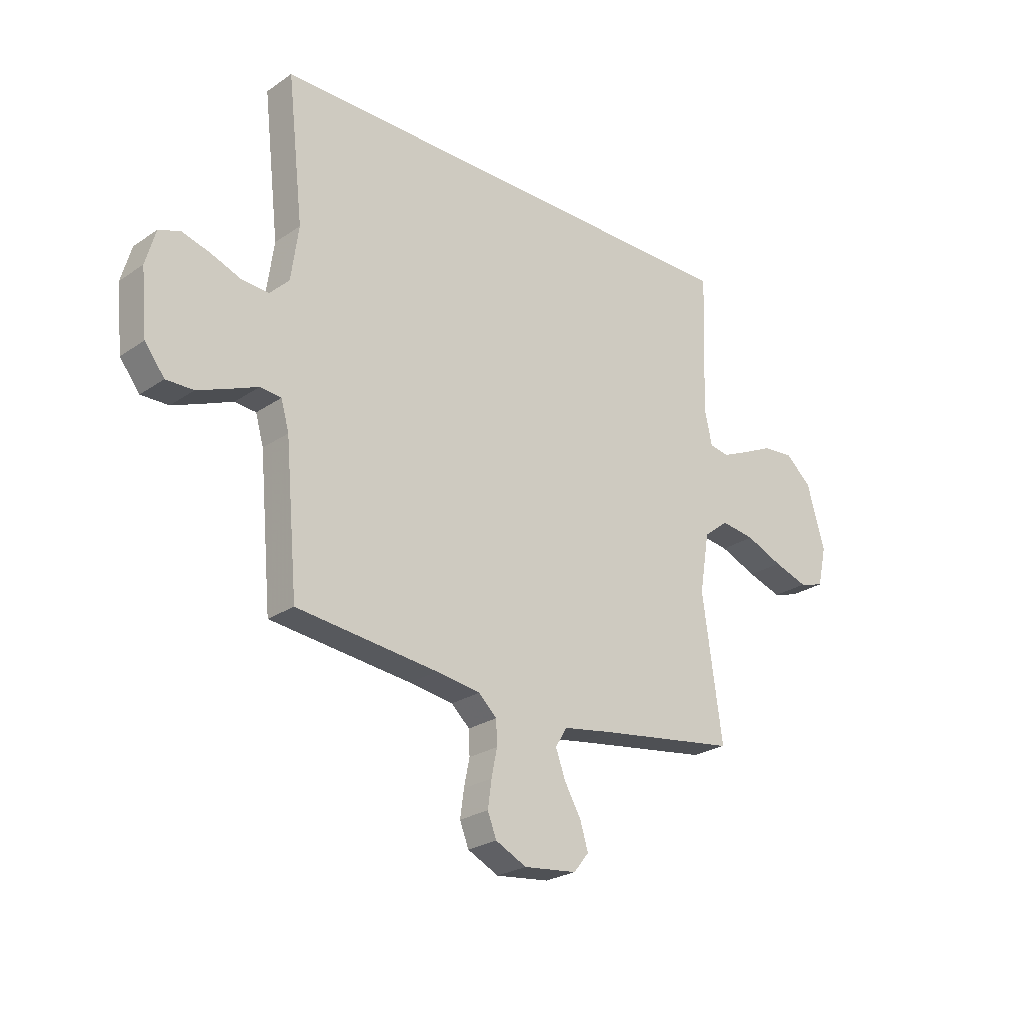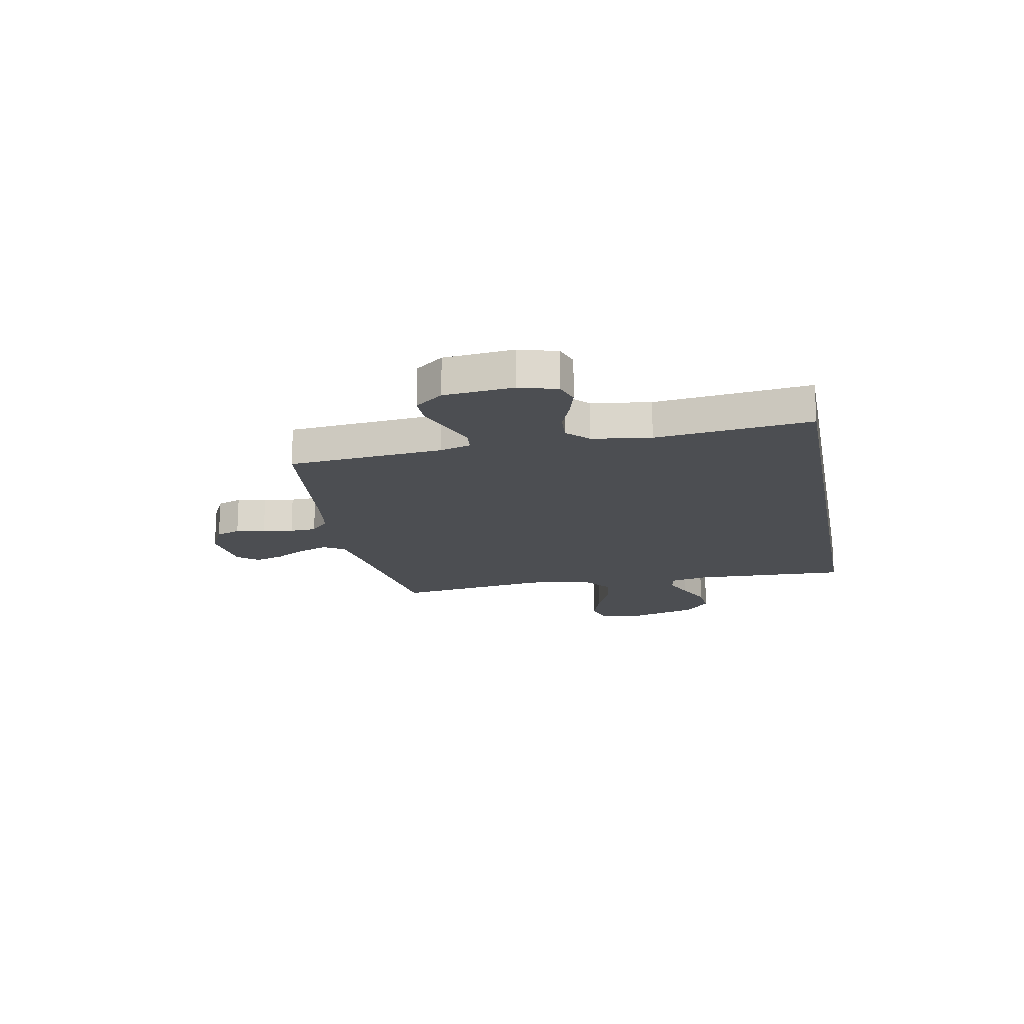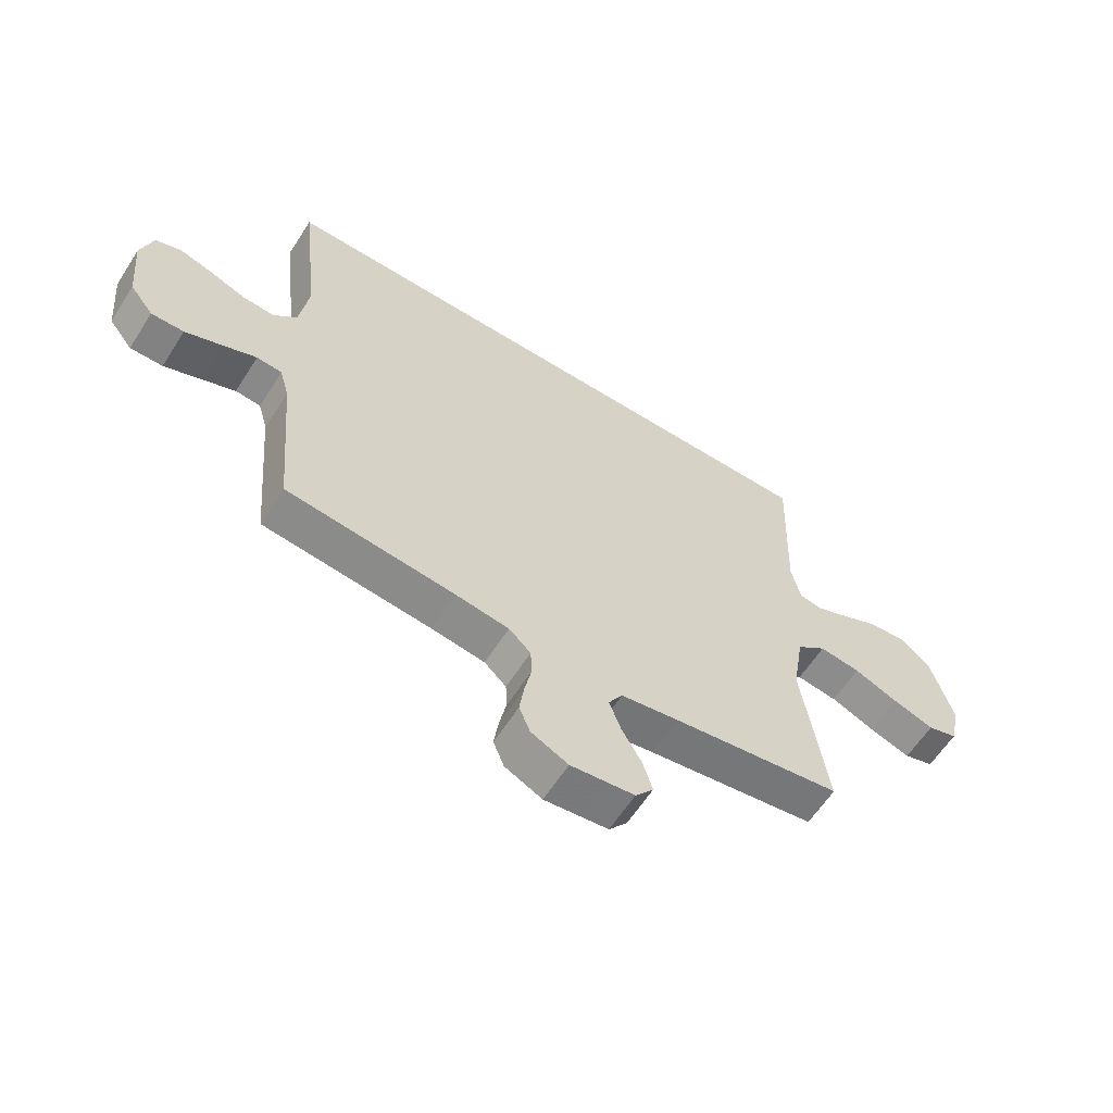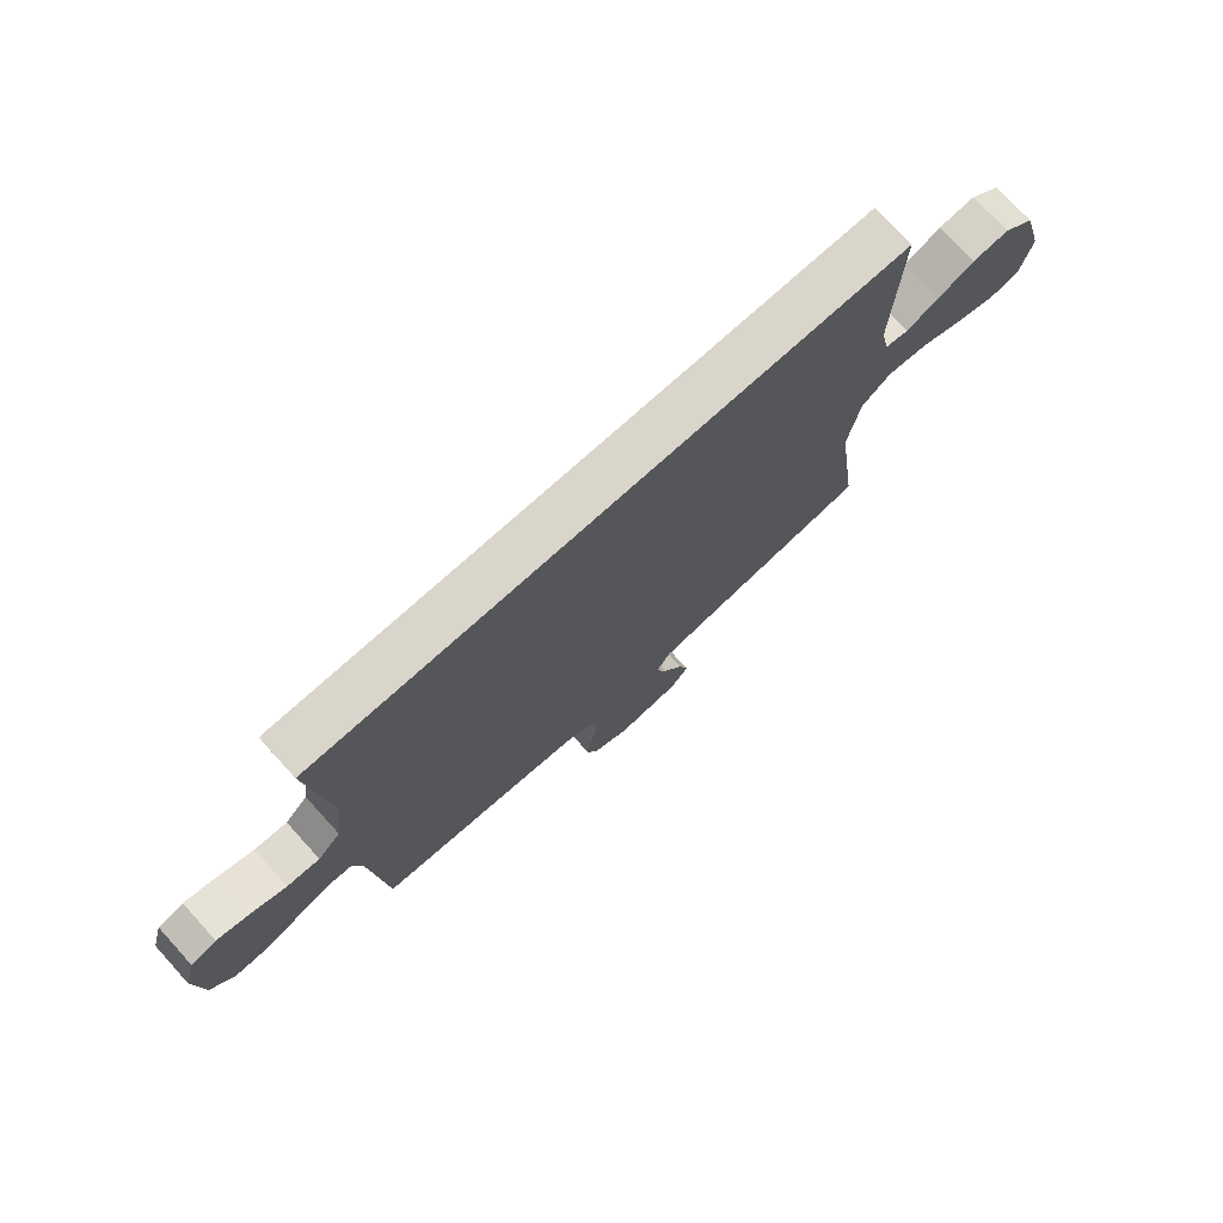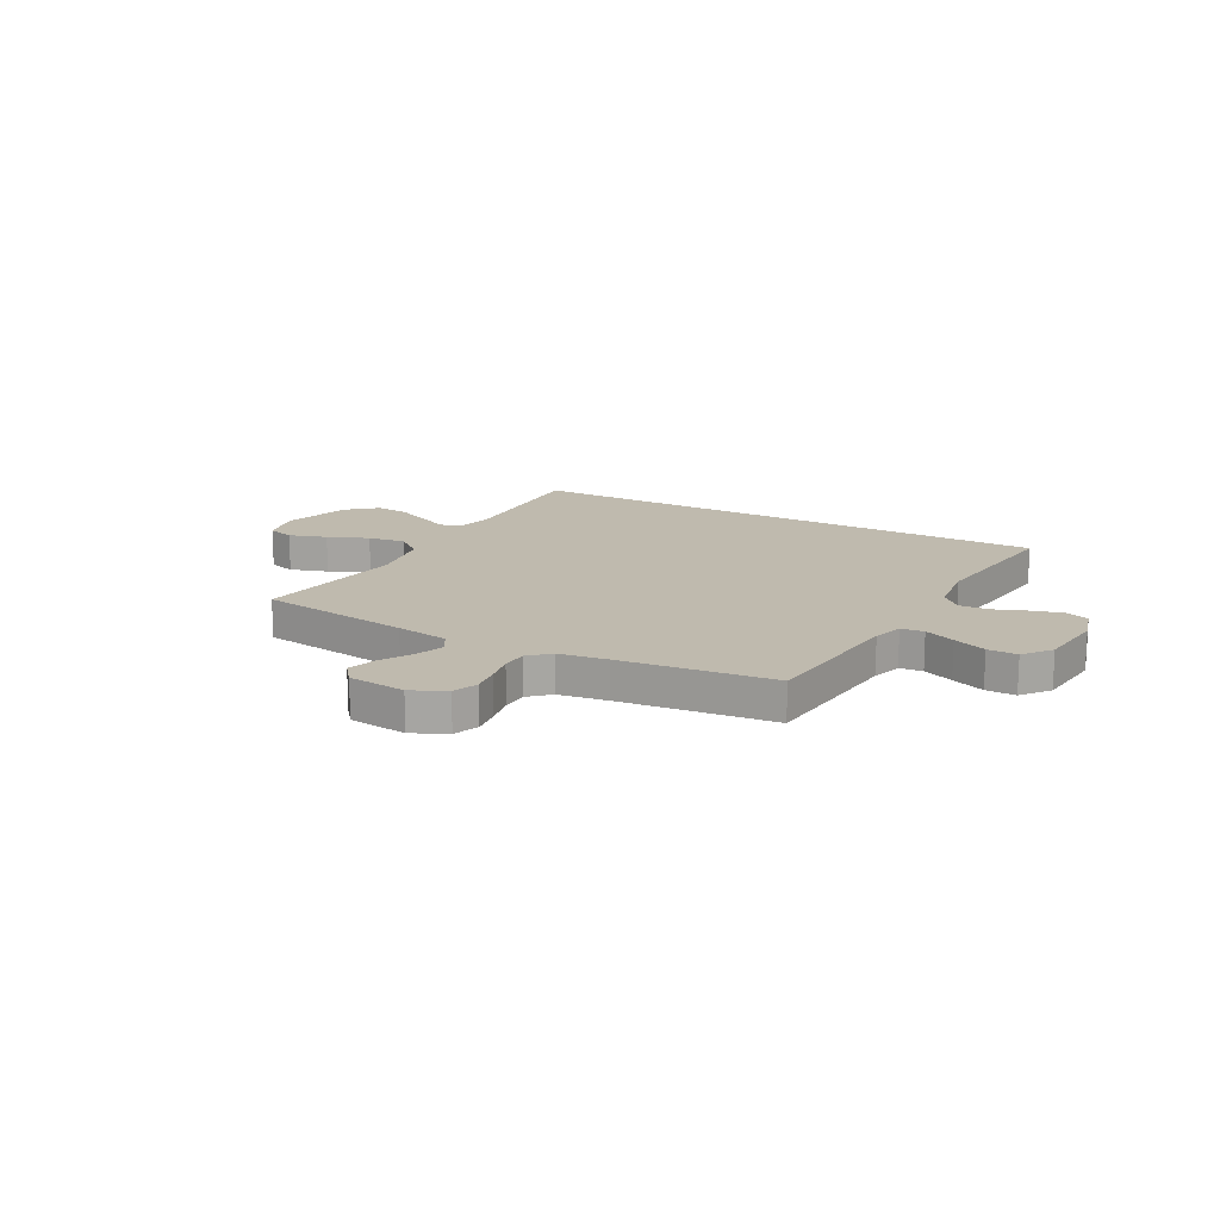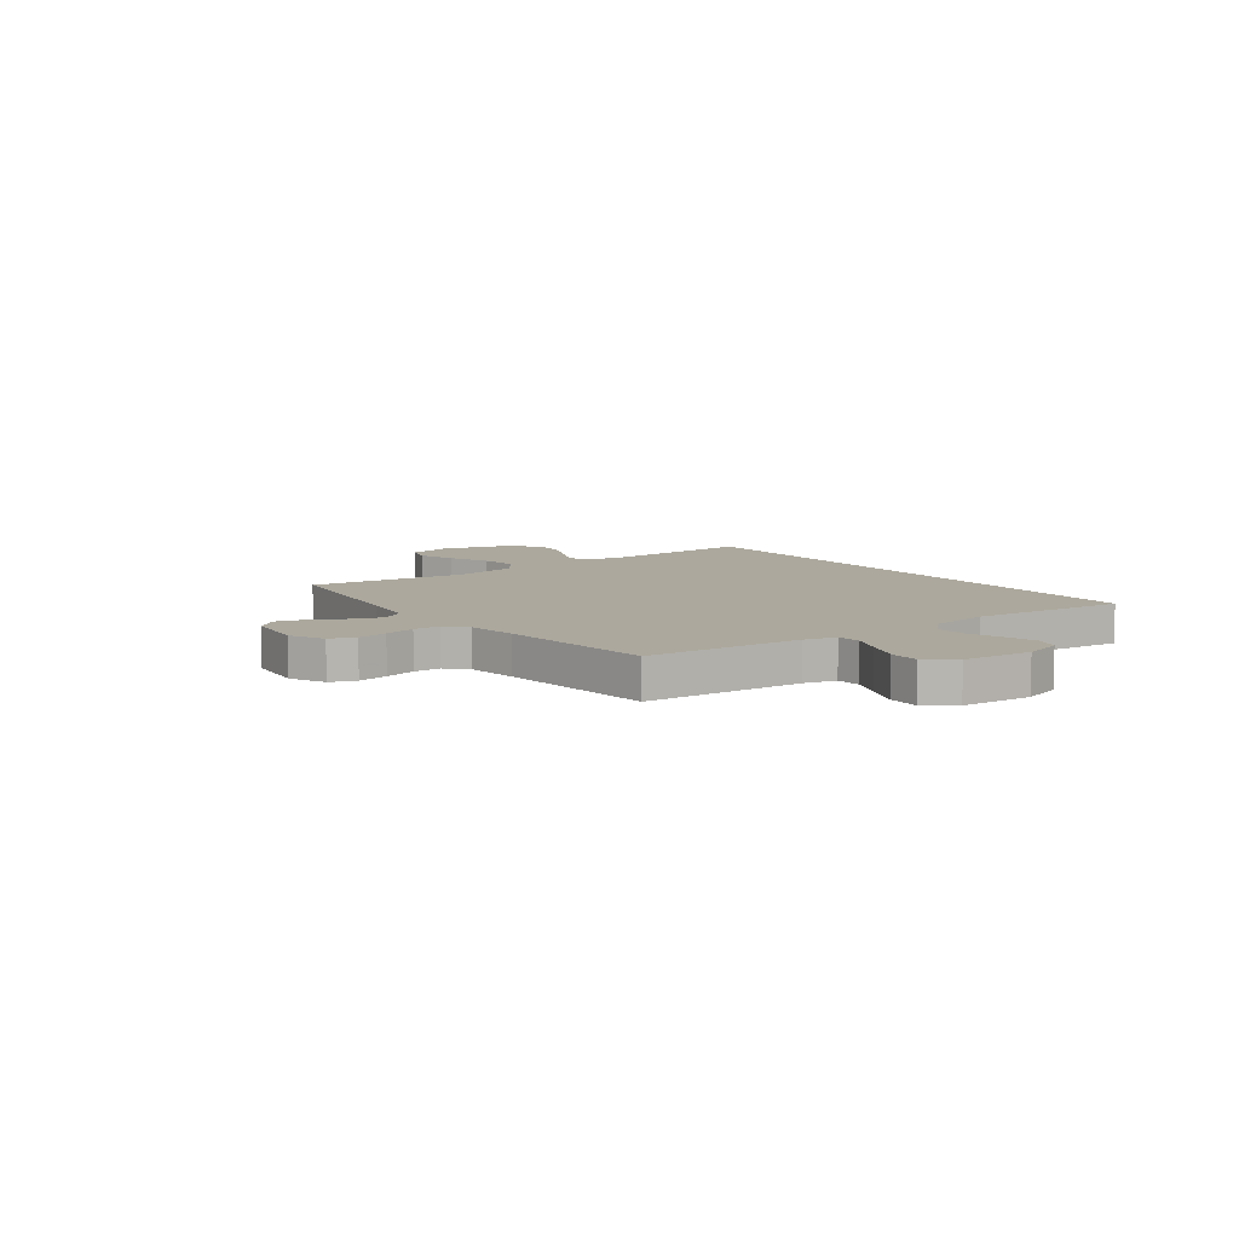
<metadata>
{"format":"obj","ext":"obj","renderer":"f3d","projection":"perspective","resolution":1024,"background":"white","views":[{"elev":-25.0,"azim":-42.3,"up":"+Z"},{"elev":-17.0,"azim":-79.2,"up":"+Y"},{"elev":-61.1,"azim":-32.6,"up":"+Z"},{"elev":74.2,"azim":-42.3,"up":"+Z"},{"elev":15.7,"azim":-151.3,"up":"+Y"},{"elev":8.6,"azim":-127.0,"up":"+Y"}]}
</metadata>
<code>
v 0.5 0.07 -0.5
v 0.2 0.07 -0.544
v 0.097 0.07 -0.561
v 0.072 0.07 -0.602
v 0.093 0.07 -0.659
v 0.128 0.07 -0.72
v 0.145 0.07 -0.776
v 0.113 0.07 -0.816
v 0 0.07 -0.829
v -0.066 0.07 -0.797
v -0.085 0.07 -0.749
v -0.077 0.07 -0.692
v -0.065 0.07 -0.634
v -0.067 0.07 -0.583
v -0.106 0.07 -0.547
v -0.2 0.07 -0.533
v -0.5 0.07 -0.5
v -0.527 0.07 -0.2
v -0.544 0.07 -0.14
v -0.589 0.07 -0.136
v -0.649 0.07 -0.161
v -0.714 0.07 -0.187
v -0.772 0.07 -0.188
v -0.814 0.07 -0.134
v -0.827 0.07 0
v -0.806 0.07 0.074
v -0.76 0.07 0.09
v -0.701 0.07 0.073
v -0.638 0.07 0.049
v -0.58 0.07 0.045
v -0.539 0.07 0.086
v -0.523 0.07 0.2
v -0.557 0.07 0.5
v 0.498 0.07 0.5
v 0.487 0.07 0.2
v 0.503 0.07 0.127
v 0.544 0.07 0.119
v 0.603 0.07 0.145
v 0.669 0.07 0.176
v 0.735 0.07 0.182
v 0.791 0.07 0.133
v 0.829 0.07 0
v 0.81 0.07 -0.084
v 0.757 0.07 -0.1
v 0.684 0.07 -0.076
v 0.605 0.07 -0.043
v 0.532 0.07 -0.033
v 0.479 0.07 -0.075
v 0.458 0.07 -0.2
v 0.5 0 -0.5
v 0.2 0 -0.544
v 0.097 0 -0.561
v 0.072 0 -0.602
v 0.093 0 -0.659
v 0.128 0 -0.72
v 0.145 0 -0.776
v 0.113 0 -0.816
v 0 0 -0.829
v -0.066 0 -0.797
v -0.085 0 -0.749
v -0.077 0 -0.692
v -0.065 0 -0.634
v -0.067 0 -0.583
v -0.106 0 -0.547
v -0.2 0 -0.533
v -0.5 0 -0.5
v -0.527 0 -0.2
v -0.544 0 -0.14
v -0.589 0 -0.136
v -0.649 0 -0.161
v -0.714 0 -0.187
v -0.772 0 -0.188
v -0.814 0 -0.134
v -0.827 0 0
v -0.806 0 0.074
v -0.76 0 0.09
v -0.701 0 0.073
v -0.638 0 0.049
v -0.58 0 0.045
v -0.539 0 0.086
v -0.523 0 0.2
v -0.557 0 0.5
v 0.498 0 0.5
v 0.487 0 0.2
v 0.503 0 0.127
v 0.544 0 0.119
v 0.603 0 0.145
v 0.669 0 0.176
v 0.735 0 0.182
v 0.791 0 0.133
v 0.829 0 0
v 0.81 0 -0.084
v 0.757 0 -0.1
v 0.684 0 -0.076
v 0.605 0 -0.043
v 0.532 0 -0.033
v 0.479 0 -0.075
v 0.458 0 -0.2
f 44 45 46
f 43 44 46
f 42 43 46
f 41 42 46
f 40 41 46
f 39 40 46
f 38 39 46
f 37 38 46 47
f 36 37 47 48
f 32 33 34 35
f 36 48 49
f 35 36 49
f 32 35 49
f 31 32 49
f 27 28 29
f 26 27 29
f 25 26 29
f 24 25 29
f 23 24 29
f 22 23 29
f 21 22 29
f 20 21 29
f 19 20 29 30
f 49 1 2
f 31 49 2
f 30 31 2
f 19 30 2
f 18 19 2
f 11 12 13
f 10 11 13
f 9 10 13
f 8 9 13
f 7 8 13
f 6 7 13
f 5 6 13
f 4 5 13 14
f 3 4 14 15
f 18 2 3
f 17 18 3
f 16 17 3
f 3 15 16
f 95 94 93
f 95 93 92
f 95 92 91
f 95 91 90
f 95 90 89
f 95 89 88
f 95 88 87
f 96 95 87 86
f 97 96 86 85
f 84 83 82 81
f 98 97 85
f 98 85 84
f 98 84 81
f 98 81 80
f 78 77 76
f 78 76 75
f 78 75 74
f 78 74 73
f 78 73 72
f 78 72 71
f 78 71 70
f 78 70 69
f 79 78 69 68
f 51 50 98
f 51 98 80
f 51 80 79
f 51 79 68
f 51 68 67
f 62 61 60
f 62 60 59
f 62 59 58
f 62 58 57
f 62 57 56
f 62 56 55
f 62 55 54
f 63 62 54 53
f 64 63 53 52
f 52 51 67
f 52 67 66
f 52 66 65
f 65 64 52
f 1 50 51 2
f 2 51 52 3
f 3 52 53 4
f 4 53 54 5
f 5 54 55 6
f 6 55 56 7
f 7 56 57 8
f 8 57 58 9
f 9 58 59 10
f 10 59 60 11
f 11 60 61 12
f 12 61 62 13
f 13 62 63 14
f 14 63 64 15
f 15 64 65 16
f 16 65 66 17
f 17 66 67 18
f 18 67 68 19
f 19 68 69 20
f 20 69 70 21
f 21 70 71 22
f 22 71 72 23
f 23 72 73 24
f 24 73 74 25
f 25 74 75 26
f 26 75 76 27
f 27 76 77 28
f 28 77 78 29
f 29 78 79 30
f 30 79 80 31
f 31 80 81 32
f 32 81 82 33
f 33 82 83 34
f 34 83 84 35
f 35 84 85 36
f 36 85 86 37
f 37 86 87 38
f 38 87 88 39
f 39 88 89 40
f 40 89 90 41
f 41 90 91 42
f 42 91 92 43
f 43 92 93 44
f 44 93 94 45
f 45 94 95 46
f 46 95 96 47
f 47 96 97 48
f 48 97 98 49
f 49 98 50 1

</code>
